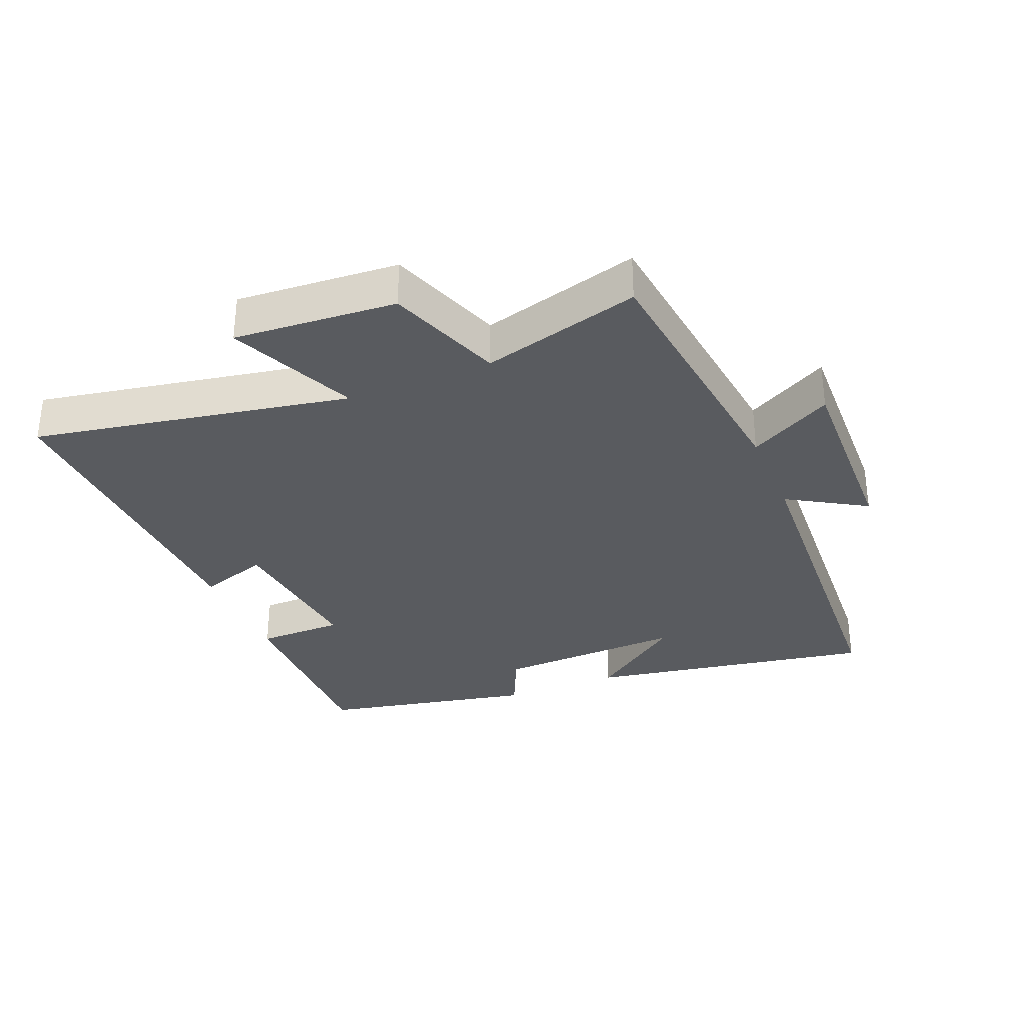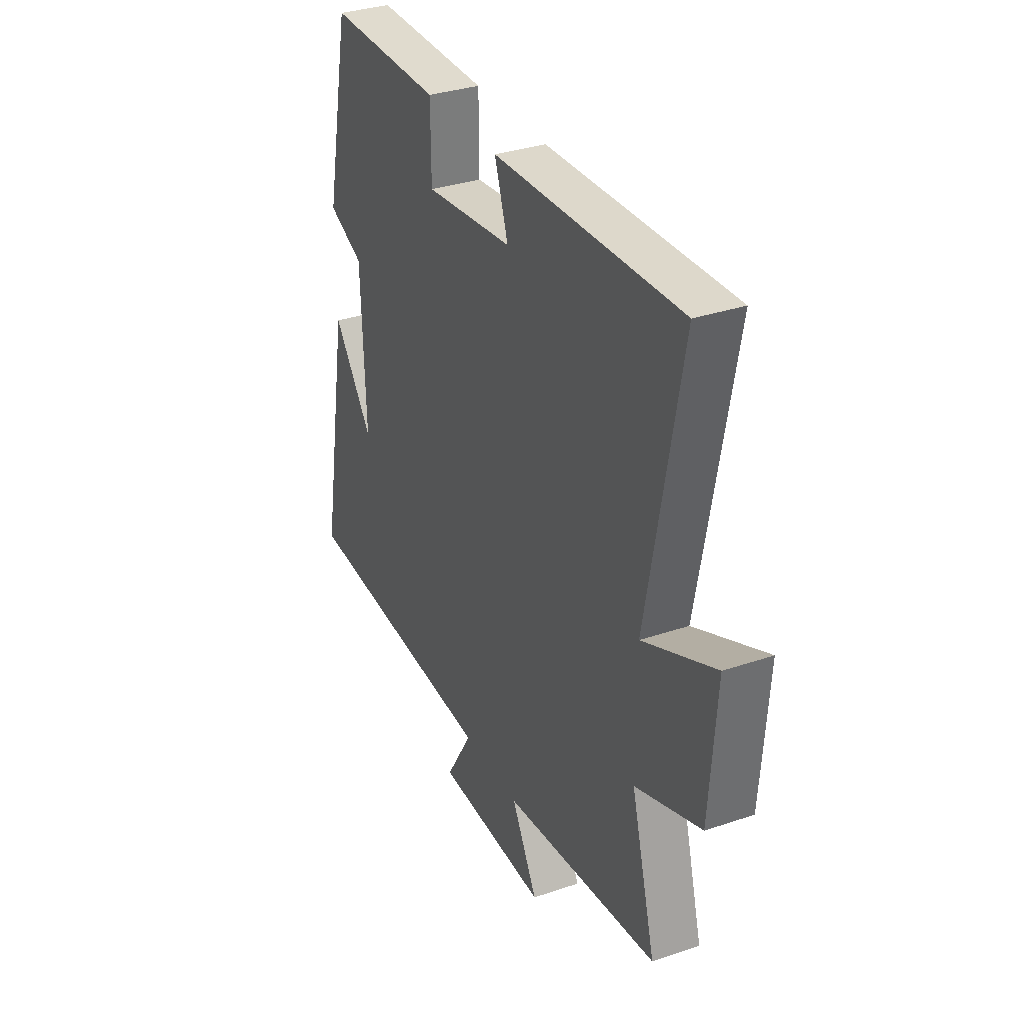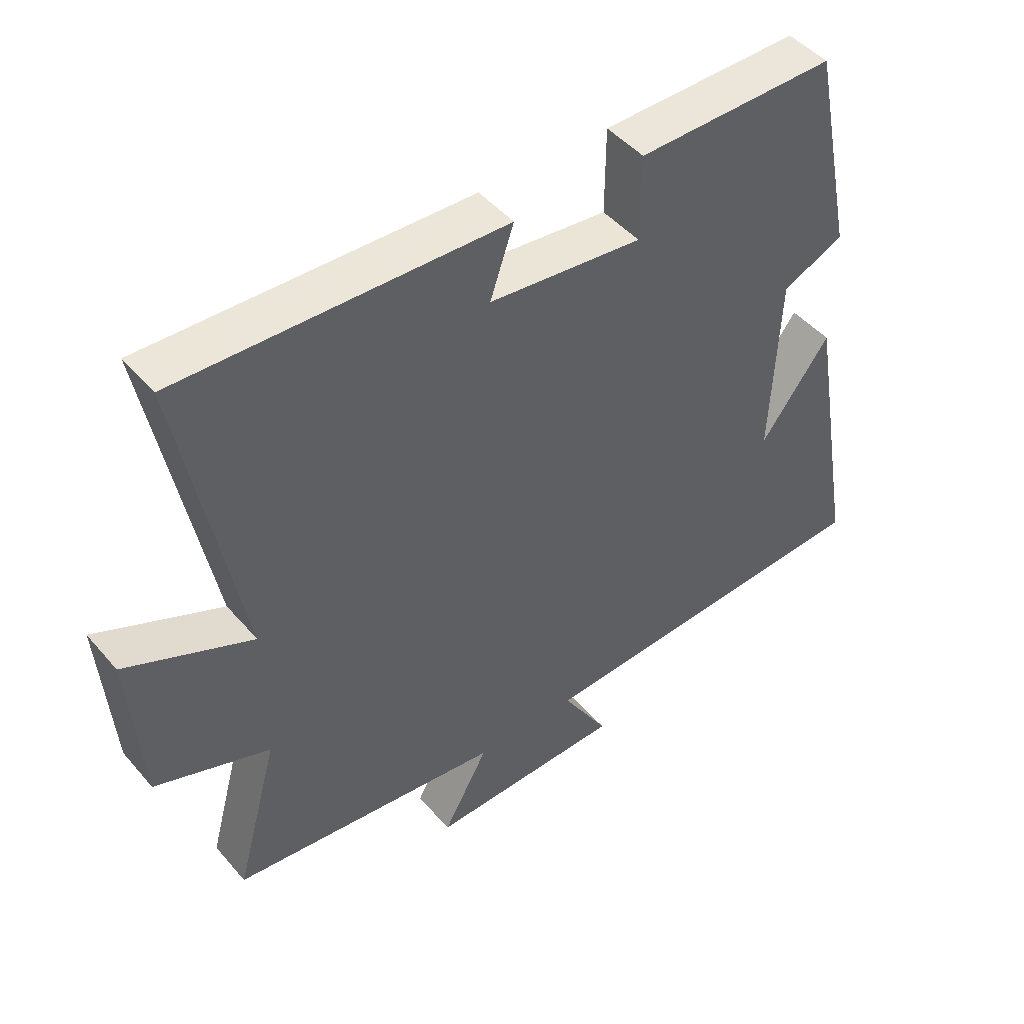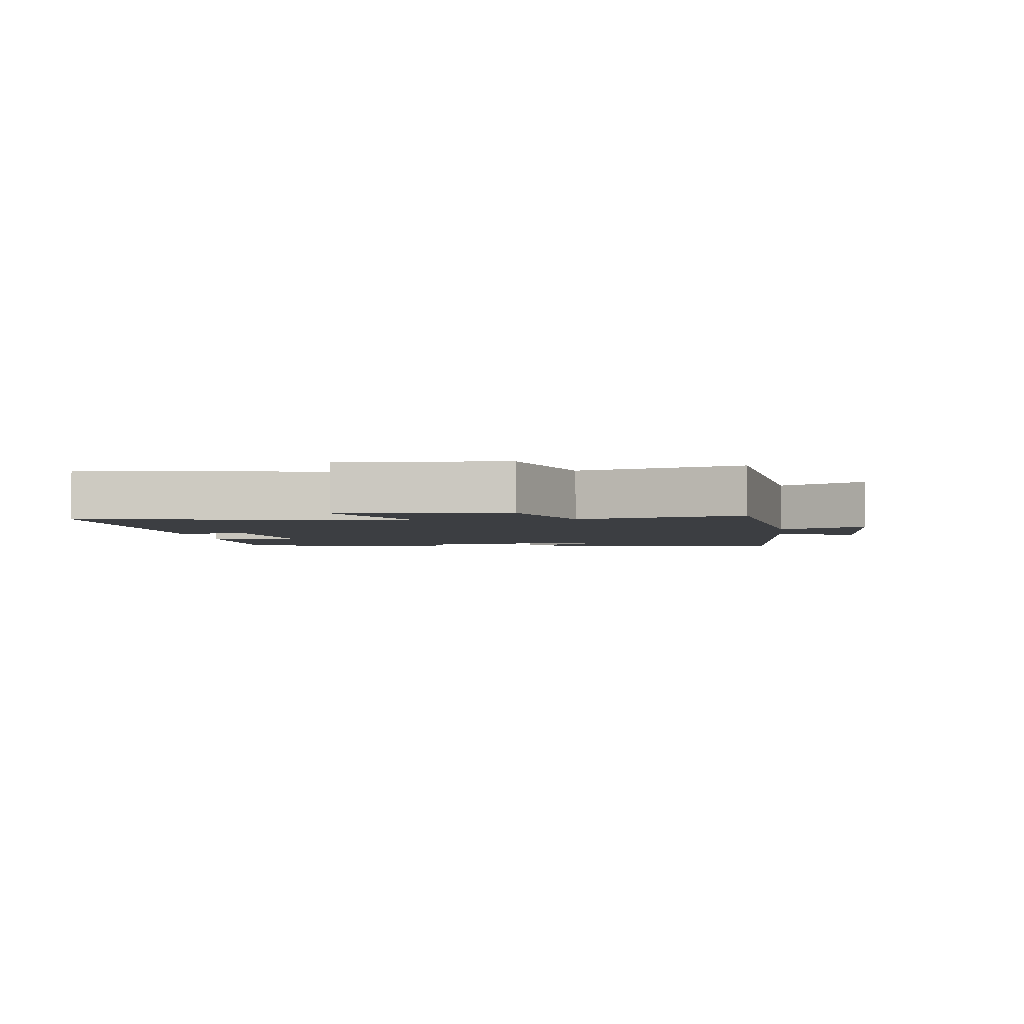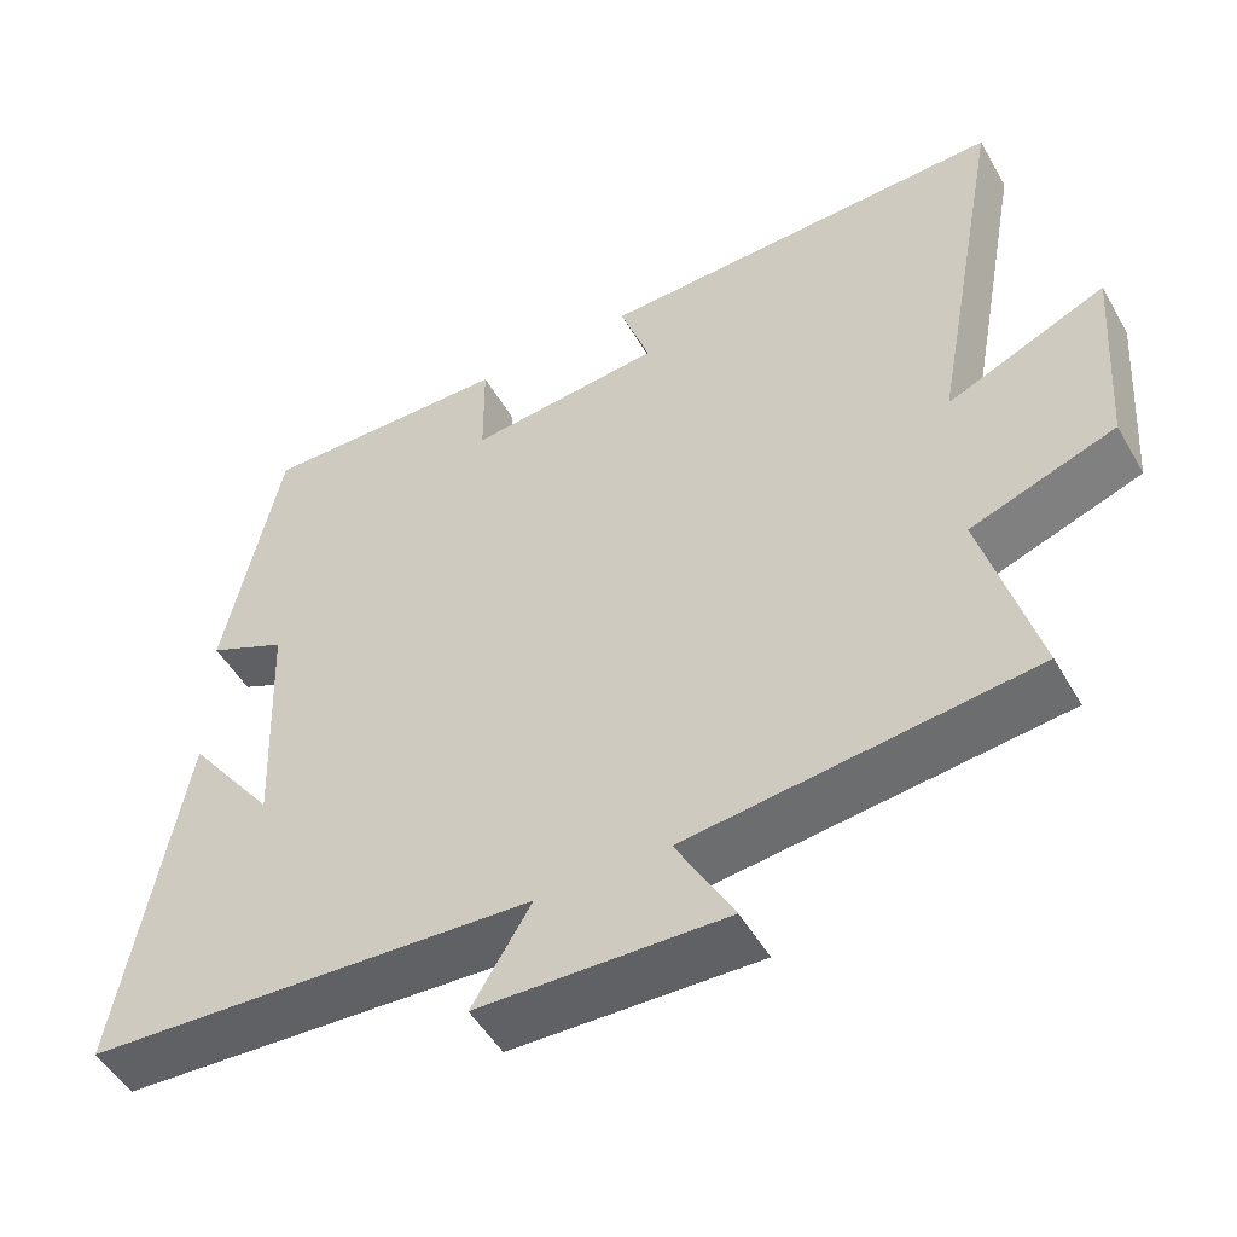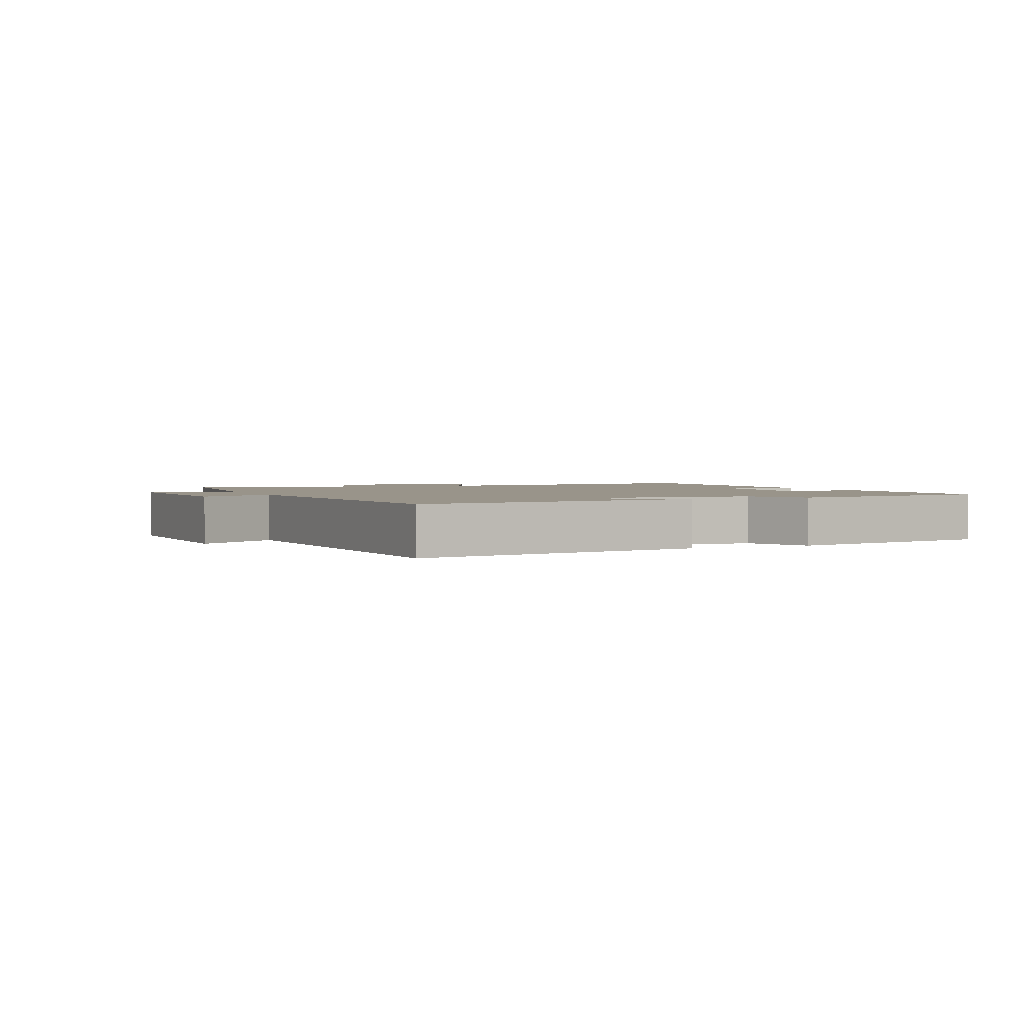
<metadata>
{"format":"obj","ext":"obj","renderer":"f3d","projection":"perspective","resolution":1024,"background":"white","views":[{"elev":-32.2,"azim":112.4,"up":"+Y"},{"elev":33.1,"azim":64.9,"up":"+Z"},{"elev":46.8,"azim":141.8,"up":"+Z"},{"elev":-3.1,"azim":97.1,"up":"+Y"},{"elev":-50.2,"azim":29.0,"up":"+Z"},{"elev":1.9,"azim":-113.6,"up":"+Y"}]}
</metadata>
<code>
v 0.591 0.07 0.517
v 0.5 0.07 0.027
v 0.697 0.07 0.114
v 0.679 0.07 -0.138
v 0.5 0.07 -0.203
v 0.567 0.07 -0.449
v 0.141 0.07 -0.5
v 0.212 0.07 -0.629
v -0.094 0.07 -0.621
v -0.021 0.07 -0.5
v -0.578 0.07 -0.47
v -0.5 0.07 -0.022
v -0.391 0.07 -0.168
v -0.403 0.07 0.126
v -0.5 0.07 0.17
v -0.431 0.07 0.503
v -0.12 0.07 0.5
v -0.119 0.07 0.365
v 0.121 0.07 0.391
v 0.084 0.07 0.5
v 0.591 0 0.517
v 0.5 0 0.027
v 0.697 0 0.114
v 0.679 0 -0.138
v 0.5 0 -0.203
v 0.567 0 -0.449
v 0.141 0 -0.5
v 0.212 0 -0.629
v -0.094 0 -0.621
v -0.021 0 -0.5
v -0.578 0 -0.47
v -0.5 0 -0.022
v -0.391 0 -0.168
v -0.403 0 0.126
v -0.5 0 0.17
v -0.431 0 0.503
v -0.12 0 0.5
v -0.119 0 0.365
v 0.121 0 0.391
v 0.084 0 0.5
f 19 20 1 2
f 18 19 2
f 15 16 17 18
f 14 15 18 2
f 13 14 2
f 11 12 13
f 10 11 13 2
f 7 8 9 10
f 5 6 7 10
f 5 10 2 3
f 3 4 5
f 22 21 40 39
f 22 39 38
f 38 37 36 35
f 22 38 35 34
f 22 34 33
f 33 32 31
f 22 33 31 30
f 30 29 28 27
f 30 27 26 25
f 23 22 30 25
f 25 24 23
f 1 21 22 2
f 2 22 23 3
f 3 23 24 4
f 4 24 25 5
f 5 25 26 6
f 6 26 27 7
f 7 27 28 8
f 8 28 29 9
f 9 29 30 10
f 10 30 31 11
f 11 31 32 12
f 12 32 33 13
f 13 33 34 14
f 14 34 35 15
f 15 35 36 16
f 16 36 37 17
f 17 37 38 18
f 18 38 39 19
f 19 39 40 20
f 20 40 21 1

</code>
